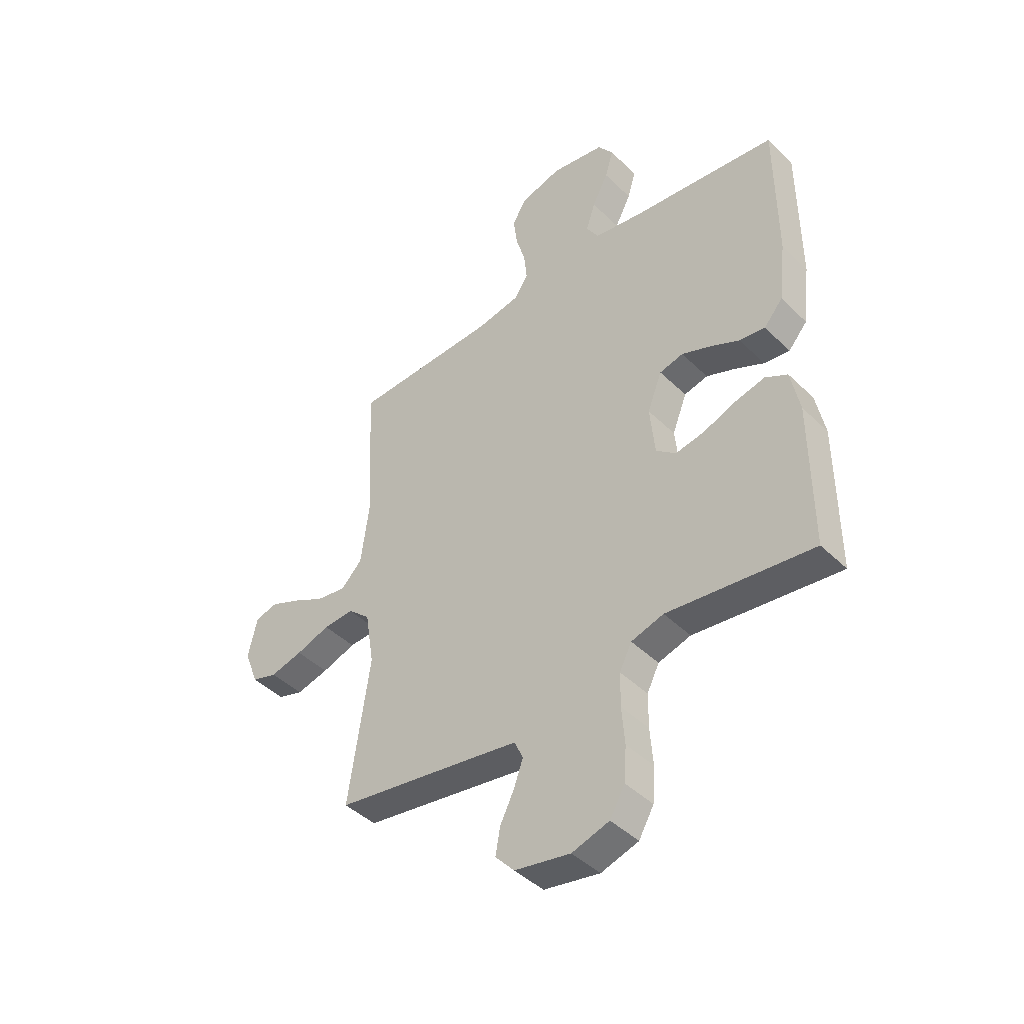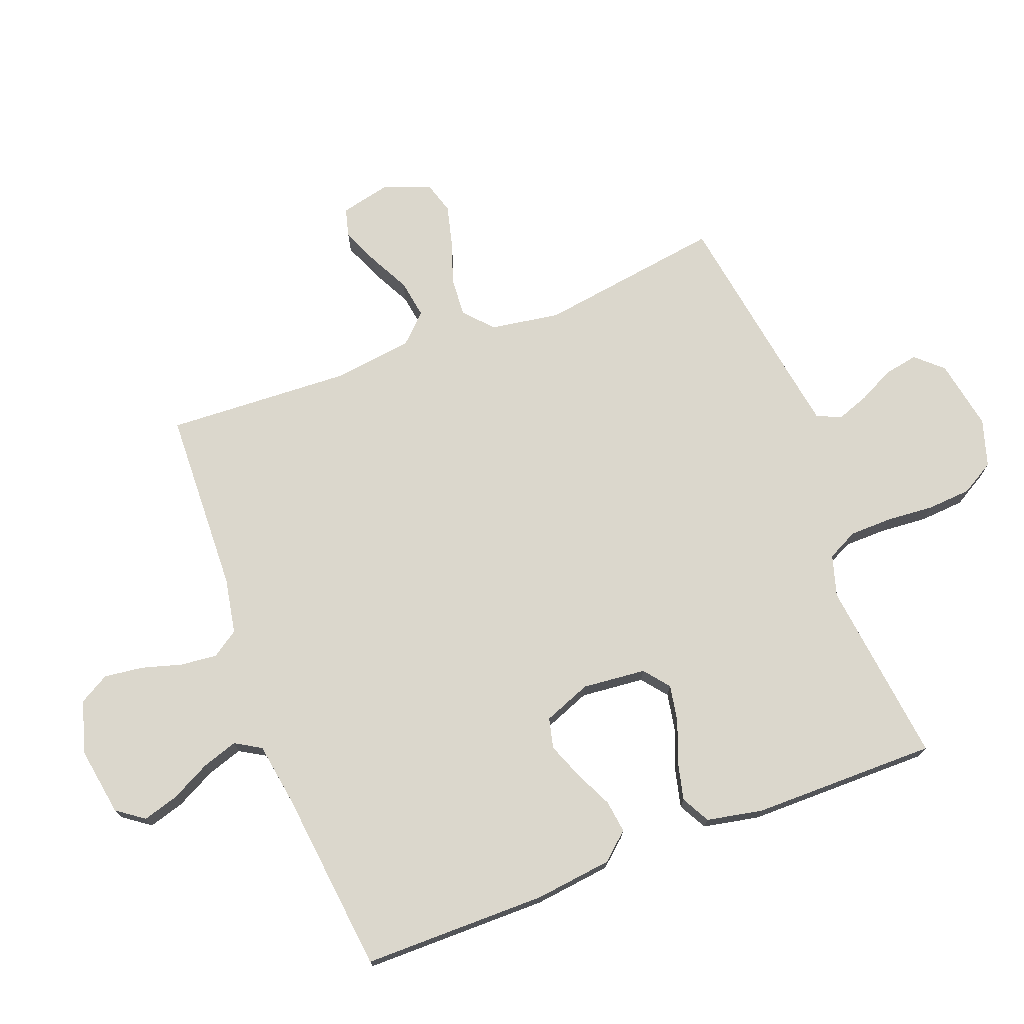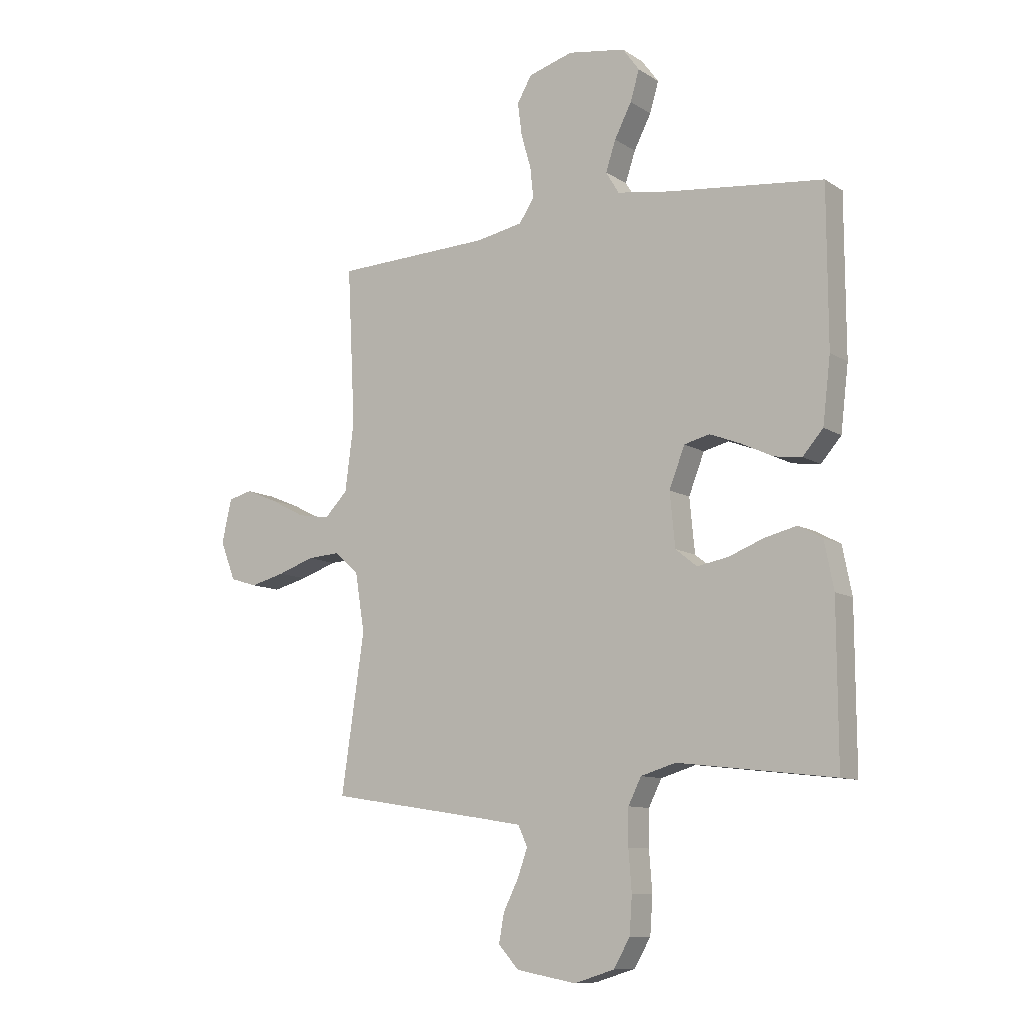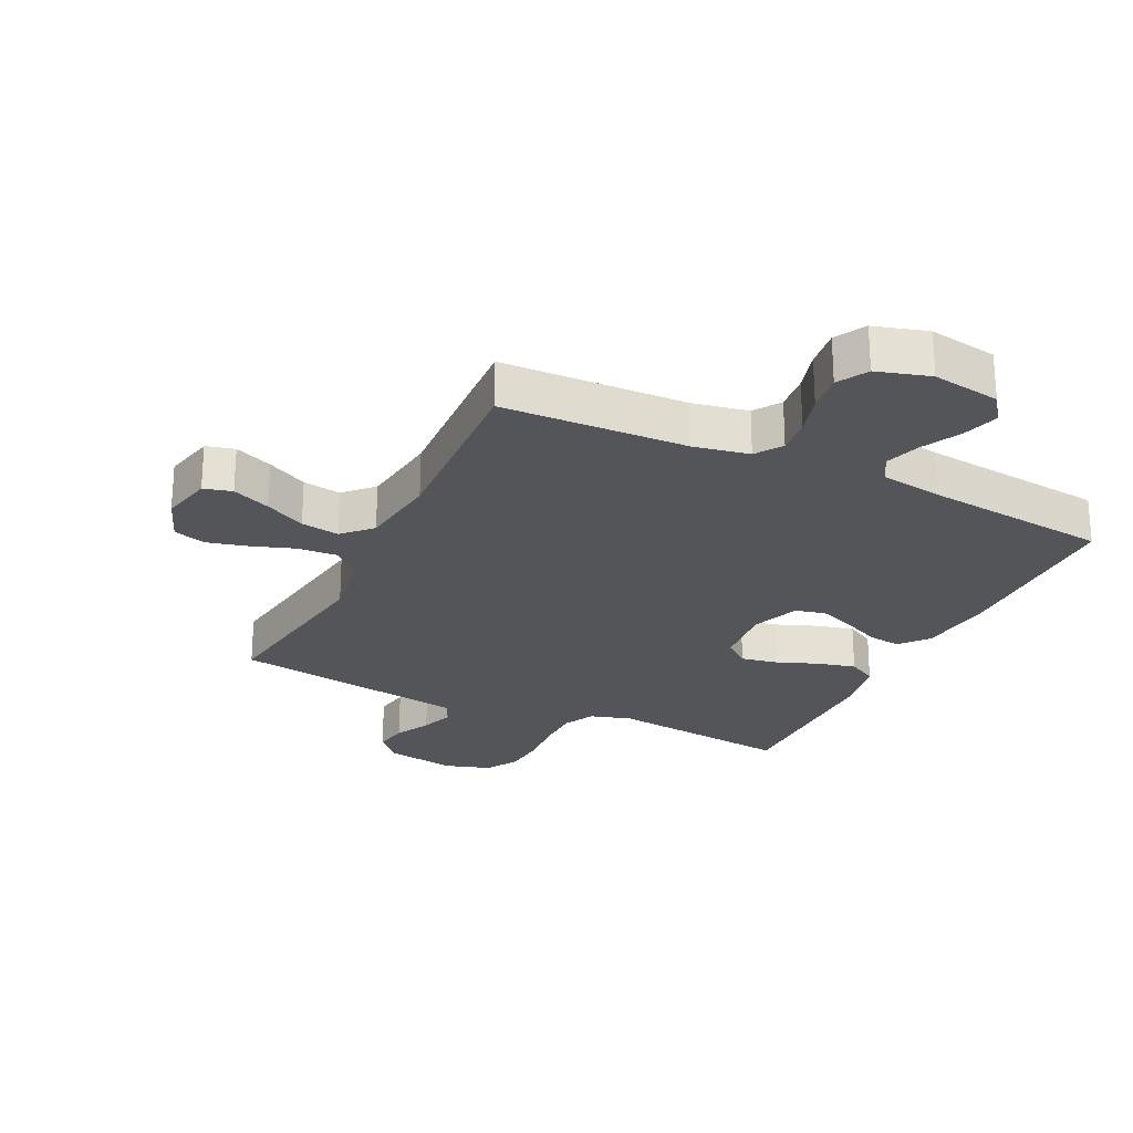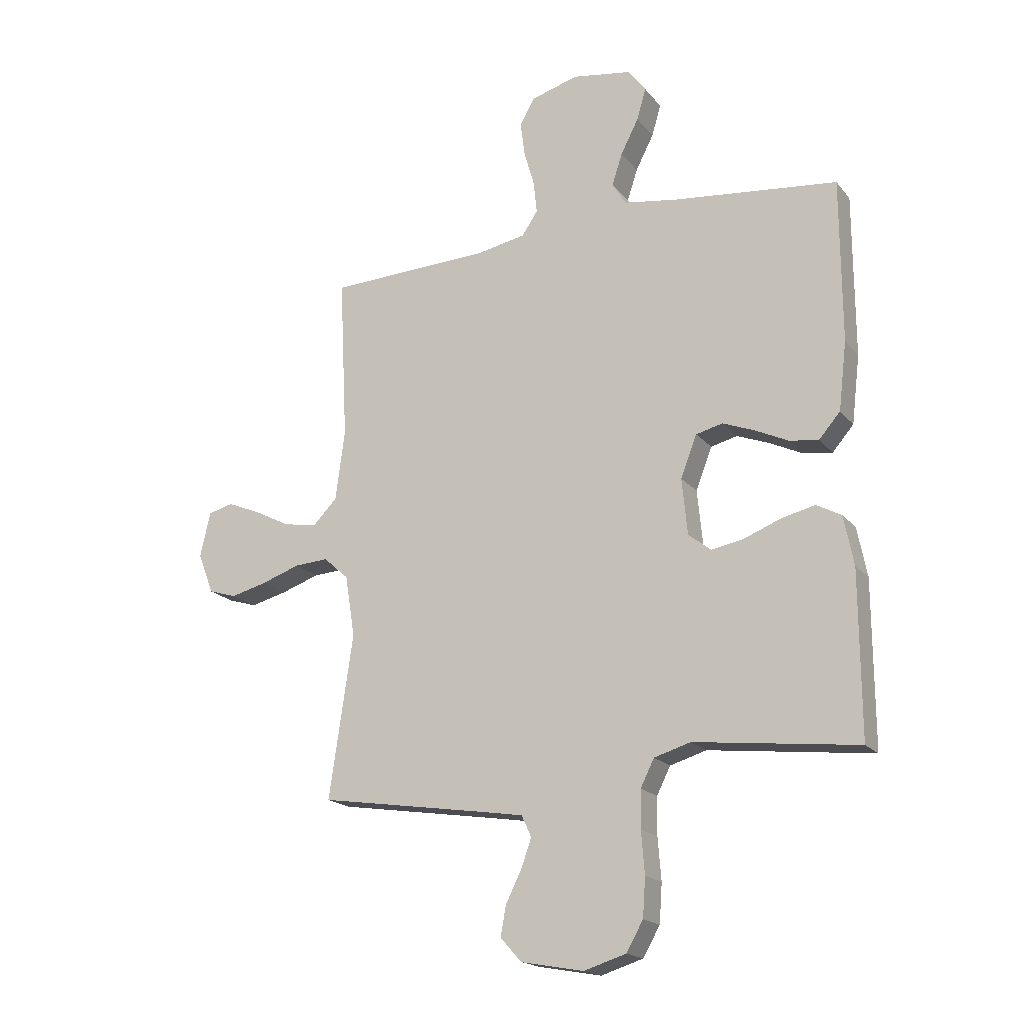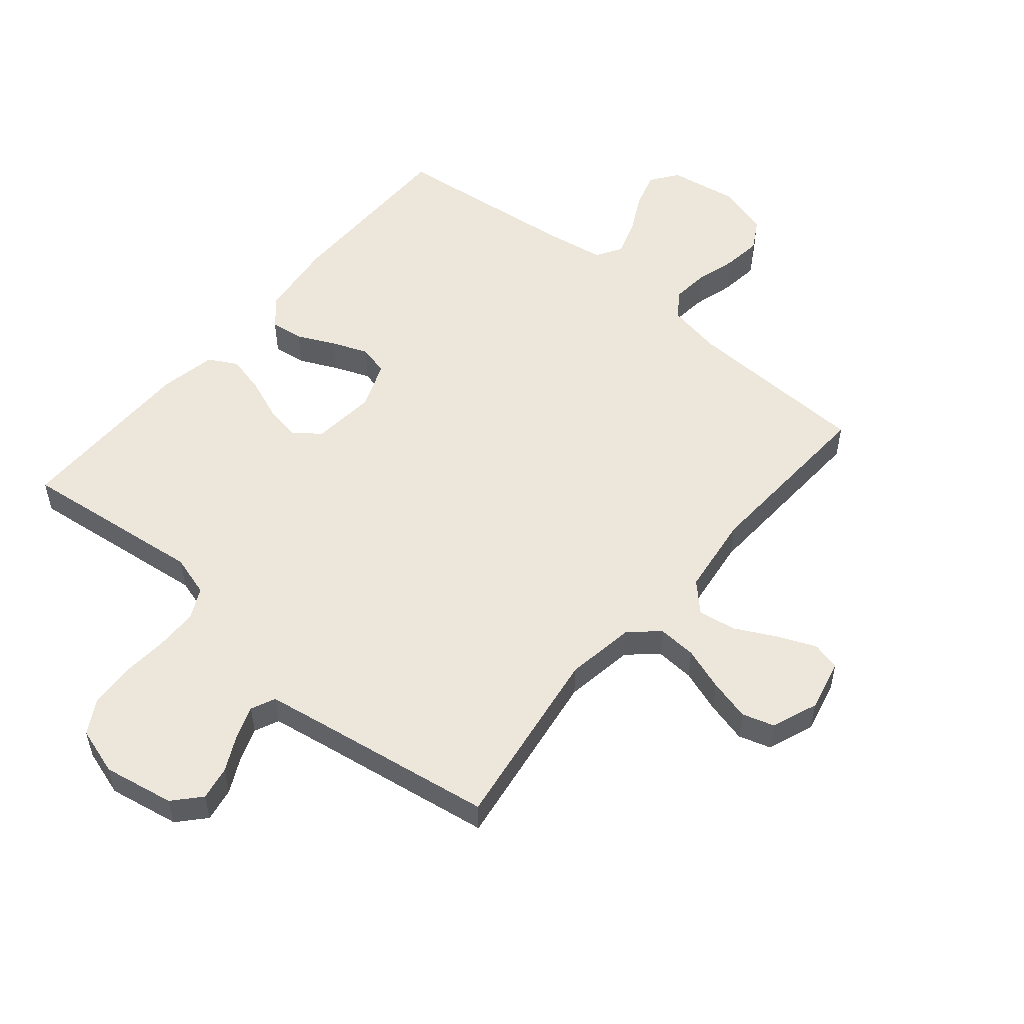
<metadata>
{"format":"obj","ext":"obj","renderer":"f3d","projection":"perspective","resolution":1024,"background":"white","views":[{"elev":-43.5,"azim":41.3,"up":"+Z"},{"elev":73.2,"azim":69.1,"up":"+Y"},{"elev":-10.2,"azim":33.1,"up":"+Z"},{"elev":-24.8,"azim":-25.7,"up":"+Y"},{"elev":-18.5,"azim":26.6,"up":"+Z"},{"elev":53.6,"azim":-140.0,"up":"+Y"}]}
</metadata>
<code>
v -0.5 0.07 0.5
v -0.2 0.07 0.511
v -0.11 0.07 0.528
v -0.081 0.07 0.571
v -0.087 0.07 0.63
v -0.106 0.07 0.696
v -0.114 0.07 0.759
v -0.086 0.07 0.808
v 0 0.07 0.833
v 0.111 0.07 0.815
v 0.143 0.07 0.771
v 0.126 0.07 0.713
v 0.093 0.07 0.649
v 0.074 0.07 0.591
v 0.099 0.07 0.549
v 0.2 0.07 0.533
v 0.5 0.07 0.5
v 0.501 0.07 0.2
v 0.486 0.07 0.075
v 0.447 0.07 0.03
v 0.394 0.07 0.037
v 0.333 0.07 0.066
v 0.274 0.07 0.089
v 0.225 0.07 0.077
v 0.195 0.07 0
v 0.205 0.07 -0.103
v 0.246 0.07 -0.136
v 0.306 0.07 -0.125
v 0.373 0.07 -0.099
v 0.435 0.07 -0.084
v 0.481 0.07 -0.109
v 0.499 0.07 -0.2
v 0.5 0.07 -0.5
v 0.2 0.07 -0.465
v 0.133 0.07 -0.485
v 0.108 0.07 -0.535
v 0.107 0.07 -0.604
v 0.113 0.07 -0.681
v 0.108 0.07 -0.752
v 0.077 0.07 -0.806
v 0 0.07 -0.83
v -0.115 0.07 -0.809
v -0.154 0.07 -0.766
v -0.144 0.07 -0.711
v -0.115 0.07 -0.653
v -0.096 0.07 -0.6
v -0.114 0.07 -0.561
v -0.2 0.07 -0.547
v -0.5 0.07 -0.5
v -0.456 0.07 -0.2
v -0.474 0.07 -0.087
v -0.52 0.07 -0.046
v -0.583 0.07 -0.05
v -0.653 0.07 -0.074
v -0.72 0.07 -0.091
v -0.772 0.07 -0.075
v -0.801 0.07 0
v -0.782 0.07 0.083
v -0.736 0.07 0.095
v -0.674 0.07 0.069
v -0.608 0.07 0.035
v -0.546 0.07 0.025
v -0.502 0.07 0.07
v -0.485 0.07 0.2
v -0.5 0 0.5
v -0.2 0 0.511
v -0.11 0 0.528
v -0.081 0 0.571
v -0.087 0 0.63
v -0.106 0 0.696
v -0.114 0 0.759
v -0.086 0 0.808
v 0 0 0.833
v 0.111 0 0.815
v 0.143 0 0.771
v 0.126 0 0.713
v 0.093 0 0.649
v 0.074 0 0.591
v 0.099 0 0.549
v 0.2 0 0.533
v 0.5 0 0.5
v 0.501 0 0.2
v 0.486 0 0.075
v 0.447 0 0.03
v 0.394 0 0.037
v 0.333 0 0.066
v 0.274 0 0.089
v 0.225 0 0.077
v 0.195 0 0
v 0.205 0 -0.103
v 0.246 0 -0.136
v 0.306 0 -0.125
v 0.373 0 -0.099
v 0.435 0 -0.084
v 0.481 0 -0.109
v 0.499 0 -0.2
v 0.5 0 -0.5
v 0.2 0 -0.465
v 0.133 0 -0.485
v 0.108 0 -0.535
v 0.107 0 -0.604
v 0.113 0 -0.681
v 0.108 0 -0.752
v 0.077 0 -0.806
v 0 0 -0.83
v -0.115 0 -0.809
v -0.154 0 -0.766
v -0.144 0 -0.711
v -0.115 0 -0.653
v -0.096 0 -0.6
v -0.114 0 -0.561
v -0.2 0 -0.547
v -0.5 0 -0.5
v -0.456 0 -0.2
v -0.474 0 -0.087
v -0.52 0 -0.046
v -0.583 0 -0.05
v -0.653 0 -0.074
v -0.72 0 -0.091
v -0.772 0 -0.075
v -0.801 0 0
v -0.782 0 0.083
v -0.736 0 0.095
v -0.674 0 0.069
v -0.608 0 0.035
v -0.546 0 0.025
v -0.502 0 0.07
v -0.485 0 0.2
f 59 60 61
f 58 59 61
f 57 58 61
f 56 57 61
f 55 56 61
f 54 55 61
f 53 54 61
f 52 53 61 62
f 51 52 62 63
f 48 49 50
f 47 48 50 51
f 43 44 45
f 42 43 45
f 41 42 45
f 40 41 45
f 39 40 45
f 38 39 45
f 37 38 45
f 36 37 45 46
f 35 36 46 47
f 32 33 34
f 31 32 34
f 30 31 34
f 29 30 34
f 28 29 34
f 27 28 34 35
f 51 63 64
f 47 51 64
f 35 47 64
f 27 35 64
f 26 27 64
f 20 21 22
f 19 20 22
f 18 19 22
f 17 18 22
f 16 17 22
f 15 16 22 23
f 14 15 23 24
f 11 12 13
f 10 11 13
f 9 10 13
f 8 9 13
f 7 8 13
f 6 7 13
f 5 6 13
f 4 5 13 14
f 14 24 25
f 4 14 25
f 3 4 25
f 64 1 2
f 25 26 64
f 3 25 64
f 2 3 64
f 125 124 123
f 125 123 122
f 125 122 121
f 125 121 120
f 125 120 119
f 125 119 118
f 125 118 117
f 126 125 117 116
f 127 126 116 115
f 114 113 112
f 115 114 112 111
f 109 108 107
f 109 107 106
f 109 106 105
f 109 105 104
f 109 104 103
f 109 103 102
f 109 102 101
f 110 109 101 100
f 111 110 100 99
f 98 97 96
f 98 96 95
f 98 95 94
f 98 94 93
f 98 93 92
f 99 98 92 91
f 128 127 115
f 128 115 111
f 128 111 99
f 128 99 91
f 128 91 90
f 86 85 84
f 86 84 83
f 86 83 82
f 86 82 81
f 86 81 80
f 87 86 80 79
f 88 87 79 78
f 77 76 75
f 77 75 74
f 77 74 73
f 77 73 72
f 77 72 71
f 77 71 70
f 77 70 69
f 78 77 69 68
f 89 88 78
f 89 78 68
f 89 68 67
f 66 65 128
f 128 90 89
f 128 89 67
f 128 67 66
f 1 65 66 2
f 2 66 67 3
f 3 67 68 4
f 4 68 69 5
f 5 69 70 6
f 6 70 71 7
f 7 71 72 8
f 8 72 73 9
f 9 73 74 10
f 10 74 75 11
f 11 75 76 12
f 12 76 77 13
f 13 77 78 14
f 14 78 79 15
f 15 79 80 16
f 16 80 81 17
f 17 81 82 18
f 18 82 83 19
f 19 83 84 20
f 20 84 85 21
f 21 85 86 22
f 22 86 87 23
f 23 87 88 24
f 24 88 89 25
f 25 89 90 26
f 26 90 91 27
f 27 91 92 28
f 28 92 93 29
f 29 93 94 30
f 30 94 95 31
f 31 95 96 32
f 32 96 97 33
f 33 97 98 34
f 34 98 99 35
f 35 99 100 36
f 36 100 101 37
f 37 101 102 38
f 38 102 103 39
f 39 103 104 40
f 40 104 105 41
f 41 105 106 42
f 42 106 107 43
f 43 107 108 44
f 44 108 109 45
f 45 109 110 46
f 46 110 111 47
f 47 111 112 48
f 48 112 113 49
f 49 113 114 50
f 50 114 115 51
f 51 115 116 52
f 52 116 117 53
f 53 117 118 54
f 54 118 119 55
f 55 119 120 56
f 56 120 121 57
f 57 121 122 58
f 58 122 123 59
f 59 123 124 60
f 60 124 125 61
f 61 125 126 62
f 62 126 127 63
f 63 127 128 64
f 64 128 65 1

</code>
